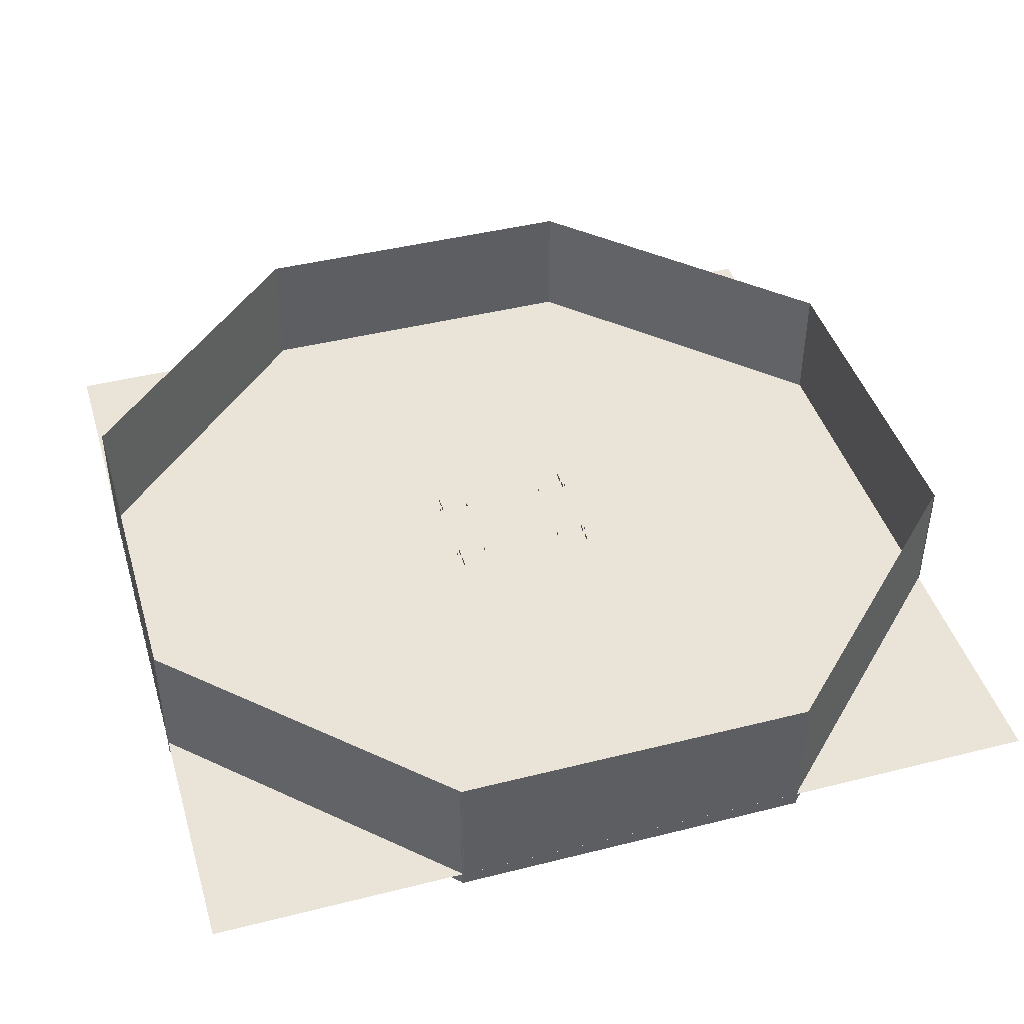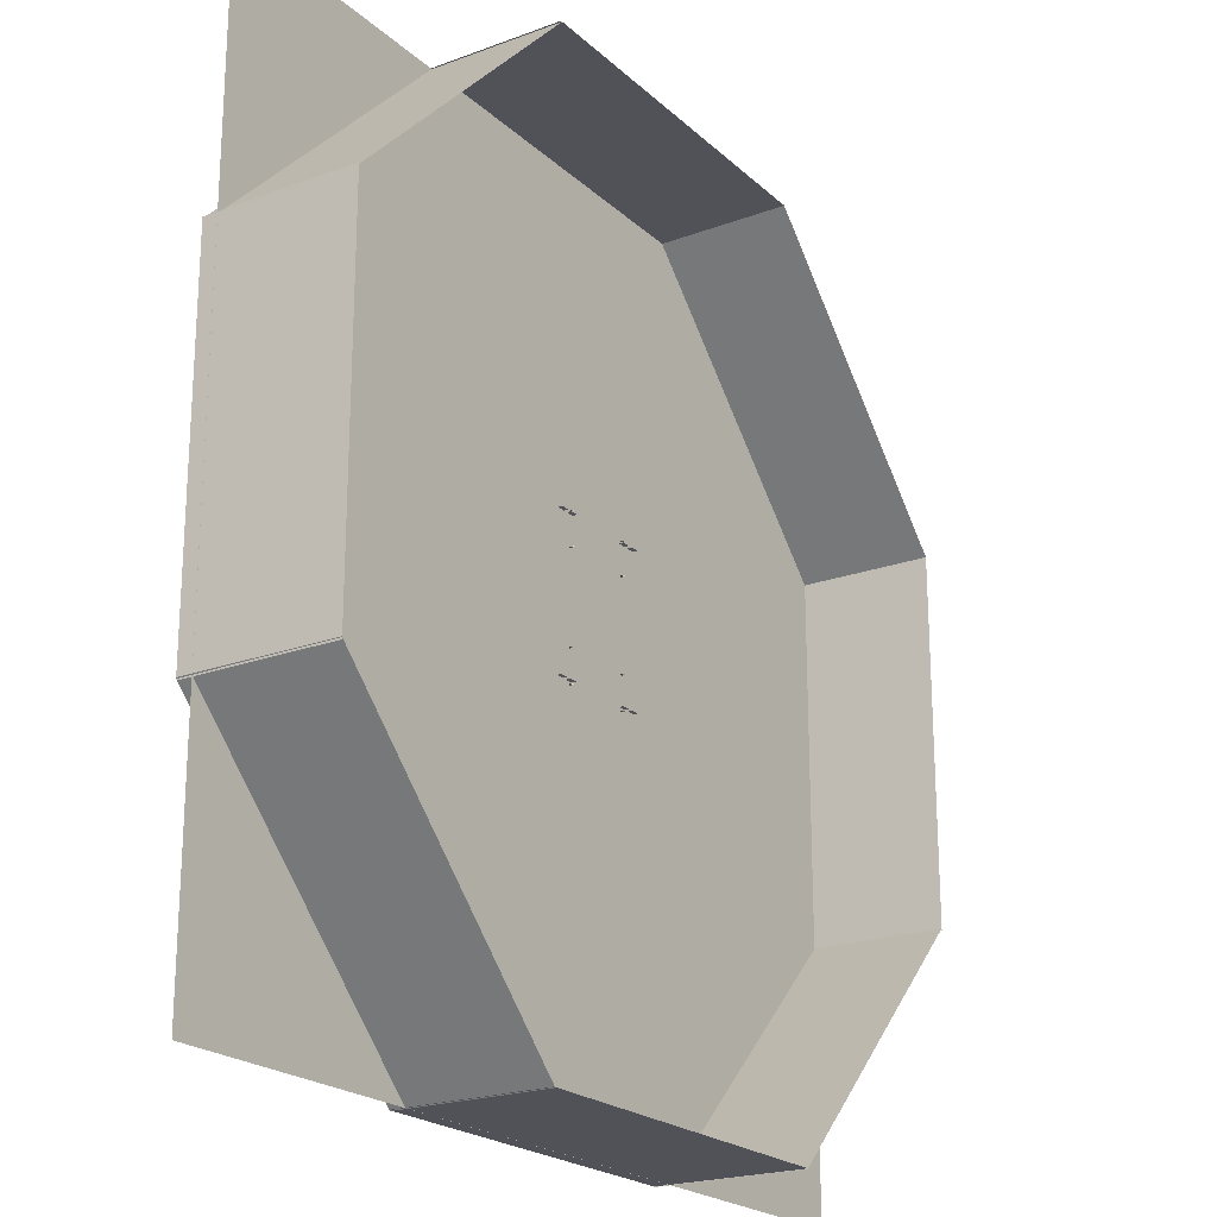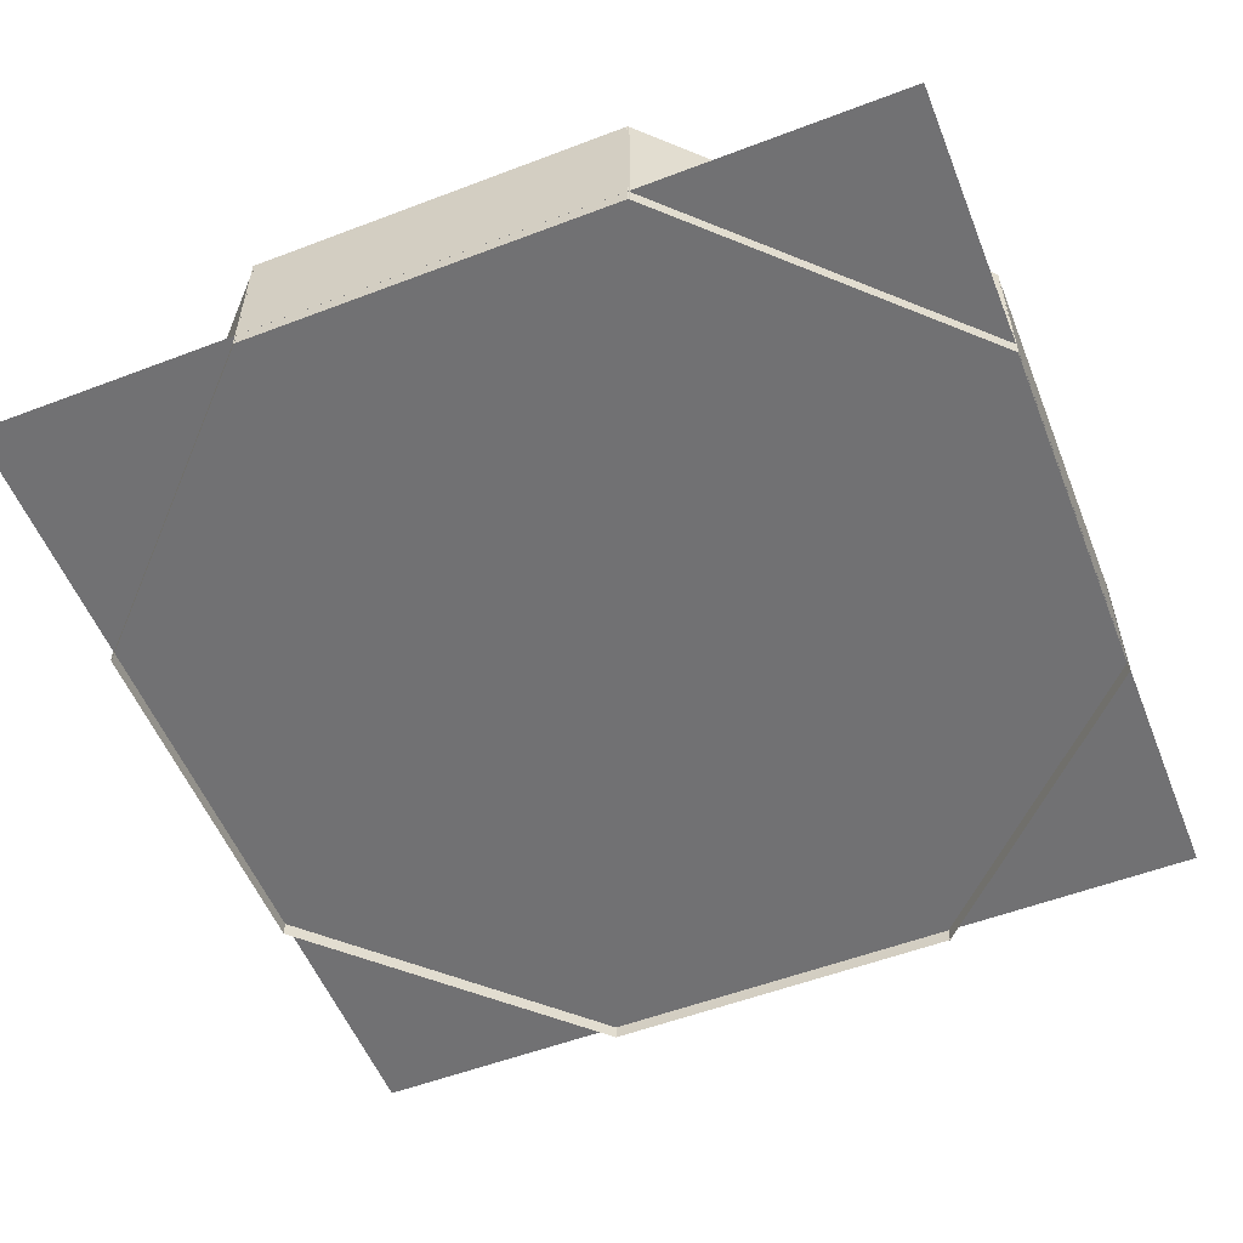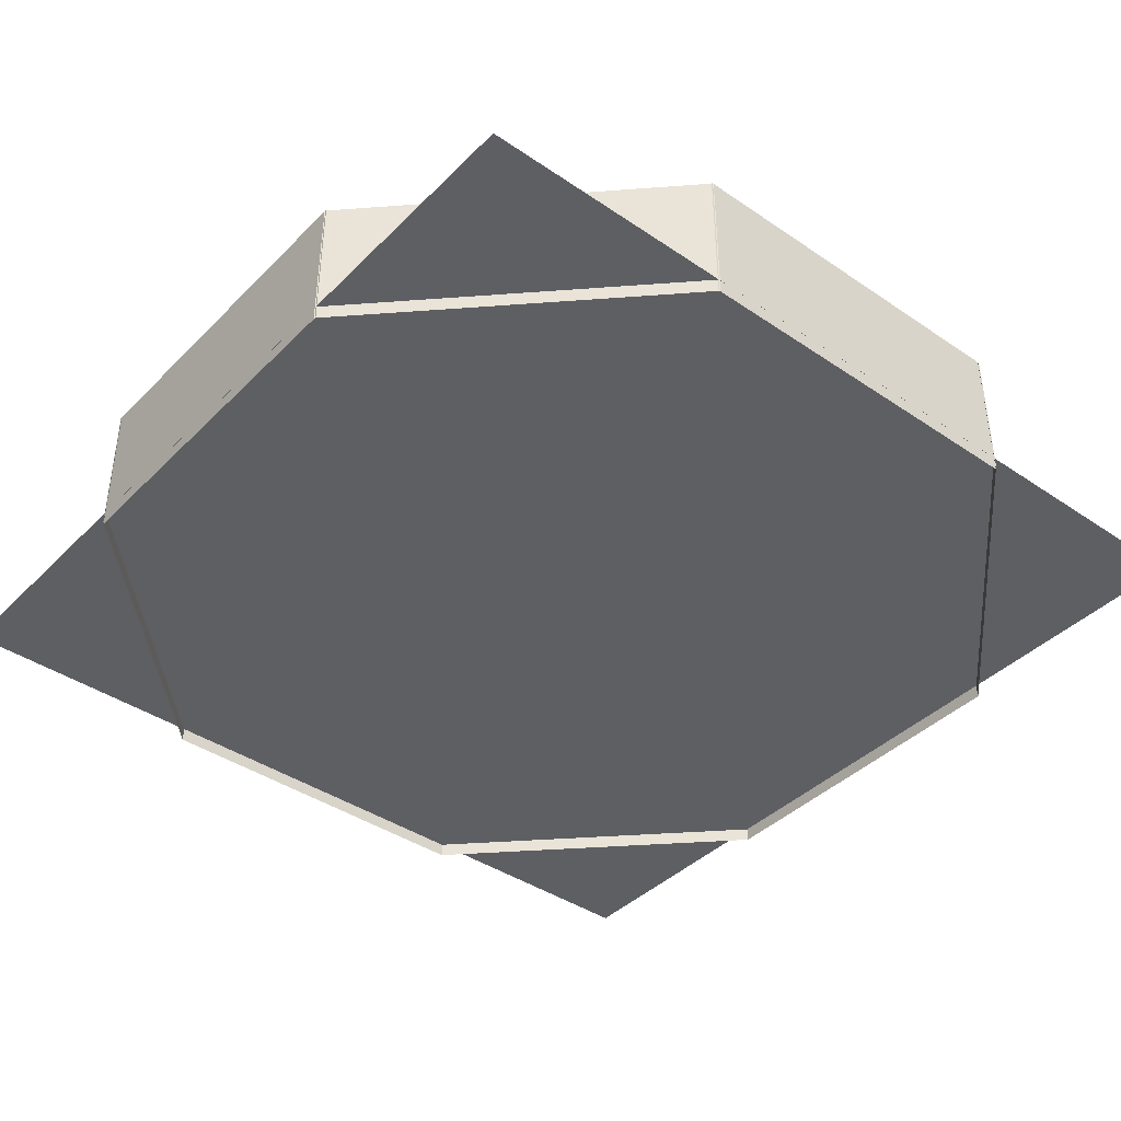
<metadata>
{"format":"obj","ext":"obj","renderer":"f3d","projection":"perspective","resolution":1024,"background":"white","views":[{"elev":43.5,"azim":-106.5,"up":"+Y"},{"elev":-21.5,"azim":123.1,"up":"+Z"},{"elev":-55.3,"azim":21.8,"up":"+Y"},{"elev":-40.6,"azim":140.2,"up":"+Y"}]}
</metadata>
<code>
g
v 1500 -150 1500
v -1500 -150 -1500
v 1500 -150 -1500
v -1500 -150 1500
v 129.9 8.2 257.2
v 130.4 8.2 257.1
v 131 26.2 260
v 131 8.2 257
v 131.6 8.2 257.1
v 132.2 8.2 257.2
v 129.3 8.2 257.5
v 128.9 8.2 257.9
v 128.5 8.2 258.3
v 128.2 8.2 258.9
v 128.1 8.2 259.4
v 128 8.2 260
v 128.1 8.2 260.6
v 128.2 8.2 261.2
v 128.5 8.2 261.7
v 128.9 8.2 262.1
v 129.3 8.2 262.5
v 129.9 8.2 262.8
v 130.4 8.2 262.9
v 131 8.2 263
v 131.6 8.2 262.9
v 132.2 8.2 262.8
v 132.7 8.2 262.5
v 133.1 8.2 262.1
v 133.5 8.2 261.7
v 133.8 8.2 261.2
v 133.9 8.2 260.6
v 134 8.2 260
v 133.9 8.2 259.4
v 133.8 8.2 258.9
v 133.5 8.2 258.3
v 133.1 8.2 257.9
v 132.7 8.2 257.5
v -1500 -200 624.9
v -1500 300 -624.9
v -1500 -200 -625.1
v -1500 300 625.1
v -179.5 7.5 -250
v -194.5 22.5 -250
v -194.5 7.5 -250
v -179.5 22.5 -250
v 194.5 7.5 250
v 179.5 22.5 250
v 179.5 7.5 250
v 194.5 22.5 250
v -129.9 8.2 -257.2
v -130.4 8.2 -257.1
v -131 26.2 -260
v -131 8.2 -257
v -131.6 8.2 -257.1
v -132.2 8.2 -257.2
v -129.3 8.2 -257.5
v -128.9 8.2 -257.9
v -128.5 8.2 -258.3
v -128.2 8.2 -258.9
v -128.1 8.2 -259.4
v -128 8.2 -260
v -128.1 8.2 -260.6
v -128.2 8.2 -261.2
v -128.5 8.2 -261.7
v -128.9 8.2 -262.1
v -129.3 8.2 -262.5
v -129.9 8.2 -262.8
v -130.4 8.2 -262.9
v -131 8.2 -263
v -131.6 8.2 -262.9
v -132.2 8.2 -262.8
v -132.7 8.2 -262.5
v -133.1 8.2 -262.1
v -133.5 8.2 -261.7
v -133.8 8.2 -261.2
v -133.9 8.2 -260.6
v -134 8.2 -260
v -133.9 8.2 -259.4
v -133.8 8.2 -258.9
v -133.5 8.2 -258.3
v -133.1 8.2 -257.9
v -132.7 8.2 -257.5
v 129.9 8.2 147.2
v 130.4 8.2 147.1
v 131 26.2 150
v 131 8.2 147
v 131.6 8.2 147.1
v 132.2 8.2 147.2
v 129.3 8.2 147.5
v 128.9 8.2 147.9
v 128.5 8.2 148.3
v 128.2 8.2 148.9
v 128.1 8.2 149.4
v 128 8.2 150
v 128.1 8.2 150.6
v 128.2 8.2 151.2
v 128.5 8.2 151.7
v 128.9 8.2 152.1
v 129.3 8.2 152.5
v 129.9 8.2 152.8
v 130.4 8.2 152.9
v 131 8.2 153
v 131.6 8.2 152.9
v 132.2 8.2 152.8
v 132.7 8.2 152.5
v 133.1 8.2 152.1
v 133.5 8.2 151.7
v 133.8 8.2 151.2
v 133.9 8.2 150.6
v 134 8.2 150
v 133.9 8.2 149.4
v 133.8 8.2 148.9
v 133.5 8.2 148.3
v 133.1 8.2 147.9
v 132.7 8.2 147.5
v 129.9 8.2 -262.8
v 130.4 8.2 -262.9
v 131 26.2 -260
v 131 8.2 -263
v 131.6 8.2 -262.9
v 132.2 8.2 -262.8
v 129.3 8.2 -262.5
v 128.9 8.2 -262.1
v 128.5 8.2 -261.7
v 128.2 8.2 -261.1
v 128.1 8.2 -260.6
v 128 8.2 -260
v 128.1 8.2 -259.4
v 128.2 8.2 -258.8
v 128.5 8.2 -258.3
v 128.9 8.2 -257.9
v 129.3 8.2 -257.5
v 129.9 8.2 -257.2
v 130.4 8.2 -257.1
v 131 8.2 -257
v 131.6 8.2 -257.1
v 132.2 8.2 -257.2
v 132.7 8.2 -257.5
v 133.1 8.2 -257.9
v 133.5 8.2 -258.3
v 133.8 8.2 -258.8
v 133.9 8.2 -259.4
v 134 8.2 -260
v 133.9 8.2 -260.6
v 133.8 8.2 -261.1
v 133.5 8.2 -261.7
v 133.1 8.2 -262.1
v 132.7 8.2 -262.5
v -164.5 7.5 250
v -179.5 22.5 250
v -179.5 7.5 250
v -164.5 22.5 250
v -164.5 7.5 -250
v -179.5 22.5 -250
v -179.5 7.5 -250
v -164.5 22.5 -250
v -119.5 7.5 -250
v -134.5 22.5 -250
v -134.5 7.5 -250
v -119.5 22.5 -250
v 134.5 7.5 -250
v 119.5 22.5 -250
v 119.5 7.5 -250
v 134.5 22.5 -250
v -618.2 -200 1502
v -1502 300 618.1
v -1502 -200 618
v -617.9 300 1502
v 179.5 7.5 -250
v 164.5 22.5 -250
v 164.5 7.5 -250
v 179.5 22.5 -250
v -134.5 7.5 -250
v -149.5 22.5 -250
v -149.5 7.5 -250
v -134.5 22.5 -250
v 624.8 -200 1500
v -624.8 300 1500
v -625.2 -200 1500
v 625.2 300 1500
v -179.5 7.5 250
v -194.5 22.5 250
v -194.5 7.5 250
v -179.5 22.5 250
v 149.5 7.5 -250
v 134.5 22.5 -250
v 134.5 7.5 -250
v 149.5 22.5 -250
v -134.5 7.5 250
v -149.5 22.5 250
v -149.5 7.5 250
v -134.5 22.5 250
v 1499 -200 -625.1
v 1501 300 625.1
v 1499 -200 624.9
v 1501 300 -624.9
v 618 -200 -1502
v 1502 300 -618
v 1502 -200 -618.1
v 618.1 300 -1502
v 134.5 7.5 250
v 119.5 22.5 250
v 119.5 7.5 250
v 134.5 22.5 250
v 149.5 7.5 250
v 134.5 22.5 250
v 134.5 7.5 250
v 149.5 22.5 250
v -119.5 7.5 250
v -134.5 22.5 250
v -134.5 7.5 250
v -119.5 22.5 250
v -129.9 8.2 -147.2
v -130.4 8.2 -147.1
v -131 26.2 -150
v -131 8.2 -147
v -131.6 8.2 -147.1
v -132.2 8.2 -147.2
v -129.3 8.2 -147.5
v -128.9 8.2 -147.9
v -128.5 8.2 -148.3
v -128.2 8.2 -148.9
v -128.1 8.2 -149.4
v -128 8.2 -150
v -128.1 8.2 -150.6
v -128.2 8.2 -151.2
v -128.5 8.2 -151.7
v -128.9 8.2 -152.1
v -129.3 8.2 -152.5
v -129.9 8.2 -152.8
v -130.4 8.2 -152.9
v -131 8.2 -153
v -131.6 8.2 -152.9
v -132.2 8.2 -152.8
v -132.7 8.2 -152.5
v -133.1 8.2 -152.1
v -133.5 8.2 -151.7
v -133.8 8.2 -151.2
v -133.9 8.2 -150.6
v -134 8.2 -150
v -133.9 8.2 -149.4
v -133.8 8.2 -148.9
v -133.5 8.2 -148.3
v -133.1 8.2 -147.9
v -132.7 8.2 -147.5
v 1502 -200 618
v 618.1 300 1502
v 618 -200 1502
v 1502 300 618.1
v -129.9 8.2 262.8
v -130.4 8.2 262.9
v -131 26.2 260
v -131 8.2 263
v -131.6 8.2 262.9
v -132.2 8.2 262.8
v -129.3 8.2 262.5
v -128.9 8.2 262.1
v -128.5 8.2 261.7
v -128.2 8.2 261.1
v -128.1 8.2 260.6
v -128 8.2 260
v -128.1 8.2 259.4
v -128.2 8.2 258.8
v -128.5 8.2 258.3
v -128.9 8.2 257.9
v -129.3 8.2 257.5
v -129.9 8.2 257.2
v -130.4 8.2 257.1
v -131 8.2 257
v -131.6 8.2 257.1
v -132.2 8.2 257.2
v -132.7 8.2 257.5
v -133.1 8.2 257.9
v -133.5 8.2 258.3
v -133.8 8.2 258.8
v -133.9 8.2 259.4
v -134 8.2 260
v -133.9 8.2 260.6
v -133.8 8.2 261.1
v -133.5 8.2 261.7
v -133.1 8.2 262.1
v -132.7 8.2 262.5
v 129.9 8.2 -152.8
v 130.4 8.2 -152.9
v 131 26.2 -150
v 131 8.2 -153
v 131.6 8.2 -152.9
v 132.2 8.2 -152.8
v 129.3 8.2 -152.5
v 128.9 8.2 -152.1
v 128.5 8.2 -151.7
v 128.2 8.2 -151.1
v 128.1 8.2 -150.6
v 128 8.2 -150
v 128.1 8.2 -149.4
v 128.2 8.2 -148.8
v 128.5 8.2 -148.3
v 128.9 8.2 -147.9
v 129.3 8.2 -147.5
v 129.9 8.2 -147.2
v 130.4 8.2 -147.1
v 131 8.2 -147
v 131.6 8.2 -147.1
v 132.2 8.2 -147.2
v 132.7 8.2 -147.5
v 133.1 8.2 -147.9
v 133.5 8.2 -148.3
v 133.8 8.2 -148.8
v 133.9 8.2 -149.4
v 134 8.2 -150
v 133.9 8.2 -150.6
v 133.8 8.2 -151.1
v 133.5 8.2 -151.7
v 133.1 8.2 -152.1
v 132.7 8.2 -152.5
v -129.9 8.2 152.8
v -130.4 8.2 152.9
v -131 26.2 150
v -131 8.2 153
v -131.6 8.2 152.9
v -132.2 8.2 152.8
v -129.3 8.2 152.5
v -128.9 8.2 152.1
v -128.5 8.2 151.7
v -128.2 8.2 151.1
v -128.1 8.2 150.6
v -128 8.2 150
v -128.1 8.2 149.4
v -128.2 8.2 148.8
v -128.5 8.2 148.3
v -128.9 8.2 147.9
v -129.3 8.2 147.5
v -129.9 8.2 147.2
v -130.4 8.2 147.1
v -131 8.2 147
v -131.6 8.2 147.1
v -132.2 8.2 147.2
v -132.7 8.2 147.5
v -133.1 8.2 147.9
v -133.5 8.2 148.3
v -133.8 8.2 148.8
v -133.9 8.2 149.4
v -134 8.2 150
v -133.9 8.2 150.6
v -133.8 8.2 151.1
v -133.5 8.2 151.7
v -133.1 8.2 152.1
v -132.7 8.2 152.5
v -1502 -200 -618.1
v -617.8 300 -1502
v -618.3 -200 -1502
v -1502 300 -618
v -625.2 -200 -1500
v 625.2 300 -1500
v 624.8 -200 -1500
v -624.8 300 -1500
v 179.5 7.5 250
v 164.5 22.5 250
v 164.5 7.5 250
v 179.5 22.5 250
v 194.5 7.5 -250
v 179.5 22.5 -250
v 179.5 7.5 -250
v 194.5 22.5 -250
g _0
f 3 2 1
f 4 1 2
f 7 6 5
f 8 6 7
f 7 9 8
f 9 6 8
f 5 6 9
f 7 10 9
f 10 5 9
f 7 5 11
f 11 5 10
f 7 11 12
f 7 12 13
f 7 13 14
f 7 14 15
f 7 15 16
f 7 16 17
f 7 17 18
f 7 18 19
f 7 19 20
f 7 20 21
f 7 21 22
f 7 22 23
f 7 23 24
f 7 24 25
f 24 23 25
f 7 25 26
f 23 22 26
f 25 23 26
f 7 26 27
f 22 21 27
f 26 22 27
f 7 27 28
f 21 20 28
f 27 21 28
f 7 28 29
f 20 19 29
f 28 20 29
f 7 29 30
f 19 18 30
f 29 19 30
f 7 30 31
f 18 17 31
f 30 18 31
f 7 31 32
f 7 32 33
f 7 33 34
f 7 34 35
f 7 35 36
f 7 36 37
f 7 37 10
f 37 11 10
f 12 11 37
f 36 12 37
f 13 12 36
f 35 13 36
f 14 13 35
f 34 14 35
f 15 14 34
f 33 15 34
f 16 15 33
f 32 16 33
f 17 16 32
f 31 17 32
f 40 39 38
f 41 38 39
f 44 43 42
f 45 42 43
f 48 47 46
f 49 46 47
f 52 51 50
f 53 51 52
f 52 54 53
f 54 51 53
f 50 51 54
f 52 55 54
f 55 50 54
f 52 50 56
f 56 50 55
f 52 56 57
f 52 57 58
f 52 58 59
f 52 59 60
f 52 60 61
f 52 61 62
f 52 62 63
f 52 63 64
f 52 64 65
f 52 65 66
f 52 66 67
f 52 67 68
f 52 68 69
f 52 69 70
f 69 68 70
f 52 70 71
f 68 67 71
f 70 68 71
f 52 71 72
f 67 66 72
f 71 67 72
f 52 72 73
f 66 65 73
f 72 66 73
f 52 73 74
f 65 64 74
f 73 65 74
f 52 74 75
f 64 63 75
f 74 64 75
f 52 75 76
f 63 62 76
f 75 63 76
f 52 76 77
f 52 77 78
f 52 78 79
f 52 79 80
f 52 80 81
f 52 81 82
f 52 82 55
f 82 56 55
f 57 56 82
f 81 57 82
f 58 57 81
f 80 58 81
f 59 58 80
f 79 59 80
f 60 59 79
f 78 60 79
f 61 60 78
f 77 61 78
f 62 61 77
f 76 62 77
f 85 84 83
f 86 84 85
f 85 87 86
f 87 84 86
f 83 84 87
f 85 88 87
f 88 83 87
f 85 83 89
f 89 83 88
f 85 89 90
f 85 90 91
f 85 91 92
f 85 92 93
f 85 93 94
f 85 94 95
f 85 95 96
f 85 96 97
f 85 97 98
f 85 98 99
f 85 99 100
f 85 100 101
f 85 101 102
f 85 102 103
f 102 101 103
f 85 103 104
f 101 100 104
f 103 101 104
f 85 104 105
f 100 99 105
f 104 100 105
f 85 105 106
f 99 98 106
f 105 99 106
f 85 106 107
f 98 97 107
f 106 98 107
f 85 107 108
f 97 96 108
f 107 97 108
f 85 108 109
f 96 95 109
f 108 96 109
f 85 109 110
f 85 110 111
f 85 111 112
f 85 112 113
f 85 113 114
f 85 114 115
f 85 115 88
f 115 89 88
f 90 89 115
f 114 90 115
f 91 90 114
f 113 91 114
f 92 91 113
f 112 92 113
f 93 92 112
f 111 93 112
f 94 93 111
f 110 94 111
f 95 94 110
f 109 95 110
f 118 117 116
f 119 117 118
f 118 120 119
f 120 117 119
f 116 117 120
f 118 121 120
f 121 116 120
f 118 116 122
f 122 116 121
f 118 122 123
f 118 123 124
f 118 124 125
f 118 125 126
f 118 126 127
f 118 127 128
f 118 128 129
f 118 129 130
f 118 130 131
f 118 131 132
f 118 132 133
f 118 133 134
f 118 134 135
f 118 135 136
f 135 134 136
f 118 136 137
f 134 133 137
f 136 134 137
f 118 137 138
f 133 132 138
f 137 133 138
f 118 138 139
f 132 131 139
f 138 132 139
f 118 139 140
f 131 130 140
f 139 131 140
f 118 140 141
f 130 129 141
f 140 130 141
f 118 141 142
f 129 128 142
f 141 129 142
f 118 142 143
f 118 143 144
f 118 144 145
f 118 145 146
f 118 146 147
f 118 147 148
f 118 148 121
f 148 122 121
f 123 122 148
f 147 123 148
f 124 123 147
f 146 124 147
f 125 124 146
f 145 125 146
f 126 125 145
f 144 126 145
f 127 126 144
f 143 127 144
f 128 127 143
f 142 128 143
f 151 150 149
f 152 149 150
f 155 154 153
f 156 153 154
f 159 158 157
f 160 157 158
f 163 162 161
f 164 161 162
f 167 166 165
f 168 165 166
f 171 170 169
f 172 169 170
f 175 174 173
f 176 173 174
f 179 178 177
f 180 177 178
f 183 182 181
f 184 181 182
f 187 186 185
f 188 185 186
f 191 190 189
f 192 189 190
f 195 194 193
f 196 193 194
f 199 198 197
f 200 197 198
f 203 202 201
f 204 201 202
f 207 206 205
f 208 205 206
f 211 210 209
f 212 209 210
f 215 214 213
f 216 214 215
f 215 217 216
f 217 214 216
f 213 214 217
f 215 218 217
f 218 213 217
f 215 213 219
f 219 213 218
f 215 219 220
f 215 220 221
f 215 221 222
f 215 222 223
f 215 223 224
f 215 224 225
f 215 225 226
f 215 226 227
f 215 227 228
f 215 228 229
f 215 229 230
f 215 230 231
f 215 231 232
f 215 232 233
f 232 231 233
f 215 233 234
f 231 230 234
f 233 231 234
f 215 234 235
f 230 229 235
f 234 230 235
f 215 235 236
f 229 228 236
f 235 229 236
f 215 236 237
f 228 227 237
f 236 228 237
f 215 237 238
f 227 226 238
f 237 227 238
f 215 238 239
f 226 225 239
f 238 226 239
f 215 239 240
f 215 240 241
f 215 241 242
f 215 242 243
f 215 243 244
f 215 244 245
f 215 245 218
f 245 219 218
f 220 219 245
f 244 220 245
f 221 220 244
f 243 221 244
f 222 221 243
f 242 222 243
f 223 222 242
f 241 223 242
f 224 223 241
f 240 224 241
f 225 224 240
f 239 225 240
f 248 247 246
f 249 246 247
f 252 251 250
f 253 251 252
f 252 254 253
f 254 251 253
f 250 251 254
f 252 255 254
f 255 250 254
f 252 250 256
f 256 250 255
f 252 256 257
f 252 257 258
f 252 258 259
f 252 259 260
f 252 260 261
f 252 261 262
f 252 262 263
f 252 263 264
f 252 264 265
f 252 265 266
f 252 266 267
f 252 267 268
f 252 268 269
f 252 269 270
f 269 268 270
f 252 270 271
f 268 267 271
f 270 268 271
f 252 271 272
f 267 266 272
f 271 267 272
f 252 272 273
f 266 265 273
f 272 266 273
f 252 273 274
f 265 264 274
f 273 265 274
f 252 274 275
f 264 263 275
f 274 264 275
f 252 275 276
f 263 262 276
f 275 263 276
f 252 276 277
f 252 277 278
f 252 278 279
f 252 279 280
f 252 280 281
f 252 281 282
f 252 282 255
f 282 256 255
f 257 256 282
f 281 257 282
f 258 257 281
f 280 258 281
f 259 258 280
f 279 259 280
f 260 259 279
f 278 260 279
f 261 260 278
f 277 261 278
f 262 261 277
f 276 262 277
f 285 284 283
f 286 284 285
f 285 287 286
f 287 284 286
f 283 284 287
f 285 288 287
f 288 283 287
f 285 283 289
f 289 283 288
f 285 289 290
f 285 290 291
f 285 291 292
f 285 292 293
f 285 293 294
f 285 294 295
f 285 295 296
f 285 296 297
f 285 297 298
f 285 298 299
f 285 299 300
f 285 300 301
f 285 301 302
f 285 302 303
f 302 301 303
f 285 303 304
f 301 300 304
f 303 301 304
f 285 304 305
f 300 299 305
f 304 300 305
f 285 305 306
f 299 298 306
f 305 299 306
f 285 306 307
f 298 297 307
f 306 298 307
f 285 307 308
f 297 296 308
f 307 297 308
f 285 308 309
f 296 295 309
f 308 296 309
f 285 309 310
f 285 310 311
f 285 311 312
f 285 312 313
f 285 313 314
f 285 314 315
f 285 315 288
f 315 289 288
f 290 289 315
f 314 290 315
f 291 290 314
f 313 291 314
f 292 291 313
f 312 292 313
f 293 292 312
f 311 293 312
f 294 293 311
f 310 294 311
f 295 294 310
f 309 295 310
f 318 317 316
f 319 317 318
f 318 320 319
f 320 317 319
f 316 317 320
f 318 321 320
f 321 316 320
f 318 316 322
f 322 316 321
f 318 322 323
f 318 323 324
f 318 324 325
f 318 325 326
f 318 326 327
f 318 327 328
f 318 328 329
f 318 329 330
f 318 330 331
f 318 331 332
f 318 332 333
f 318 333 334
f 318 334 335
f 318 335 336
f 335 334 336
f 318 336 337
f 334 333 337
f 336 334 337
f 318 337 338
f 333 332 338
f 337 333 338
f 318 338 339
f 332 331 339
f 338 332 339
f 318 339 340
f 331 330 340
f 339 331 340
f 318 340 341
f 330 329 341
f 340 330 341
f 318 341 342
f 329 328 342
f 341 329 342
f 318 342 343
f 318 343 344
f 318 344 345
f 318 345 346
f 318 346 347
f 318 347 348
f 318 348 321
f 348 322 321
f 323 322 348
f 347 323 348
f 324 323 347
f 346 324 347
f 325 324 346
f 345 325 346
f 326 325 345
f 344 326 345
f 327 326 344
f 343 327 344
f 328 327 343
f 342 328 343
f 351 350 349
f 352 349 350
f 355 354 353
f 356 353 354
f 359 358 357
f 360 357 358
f 363 362 361
f 364 361 362

</code>
